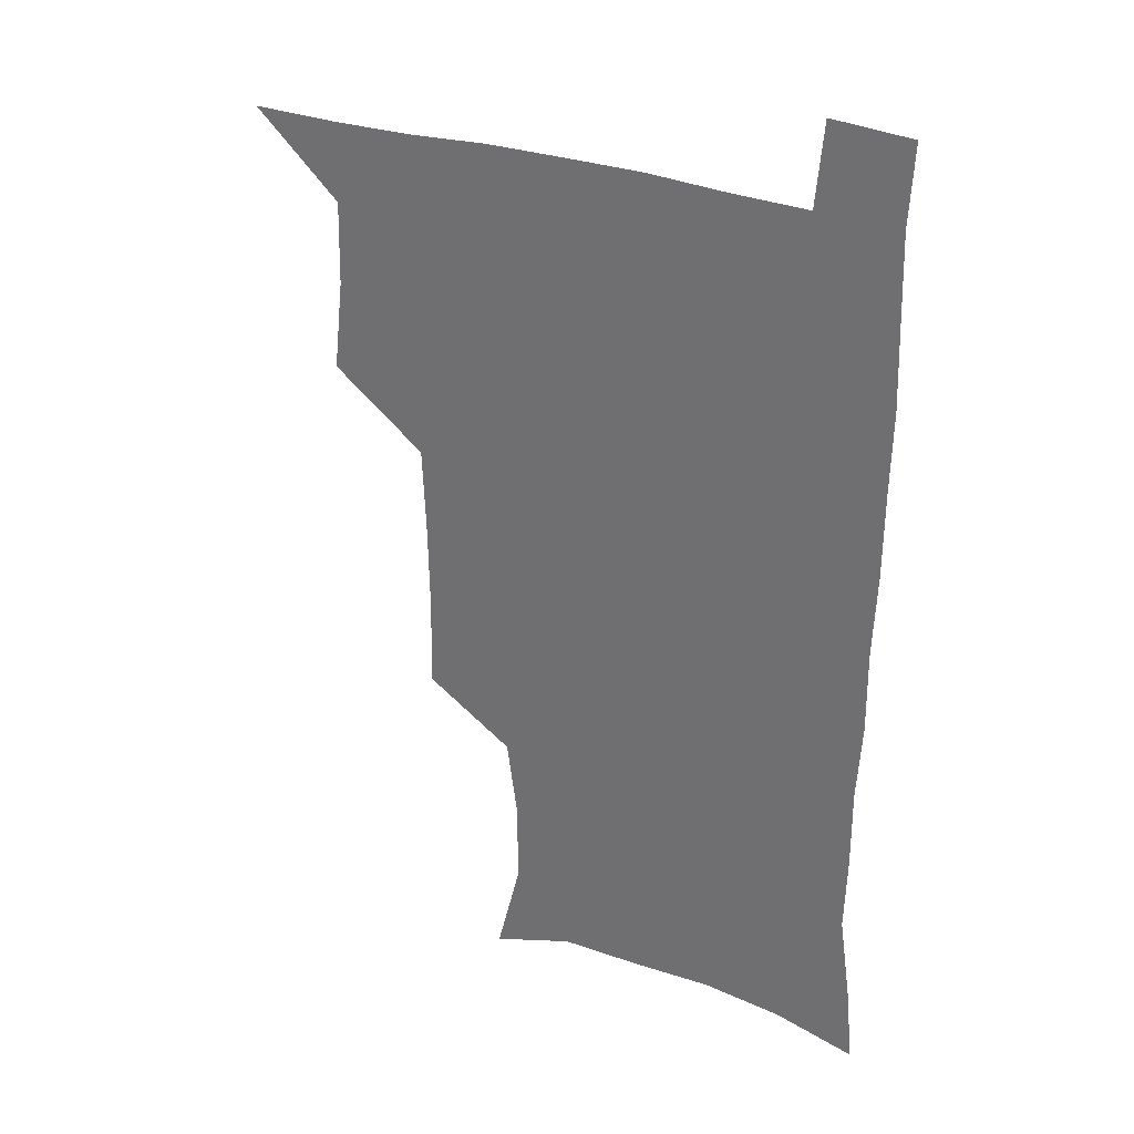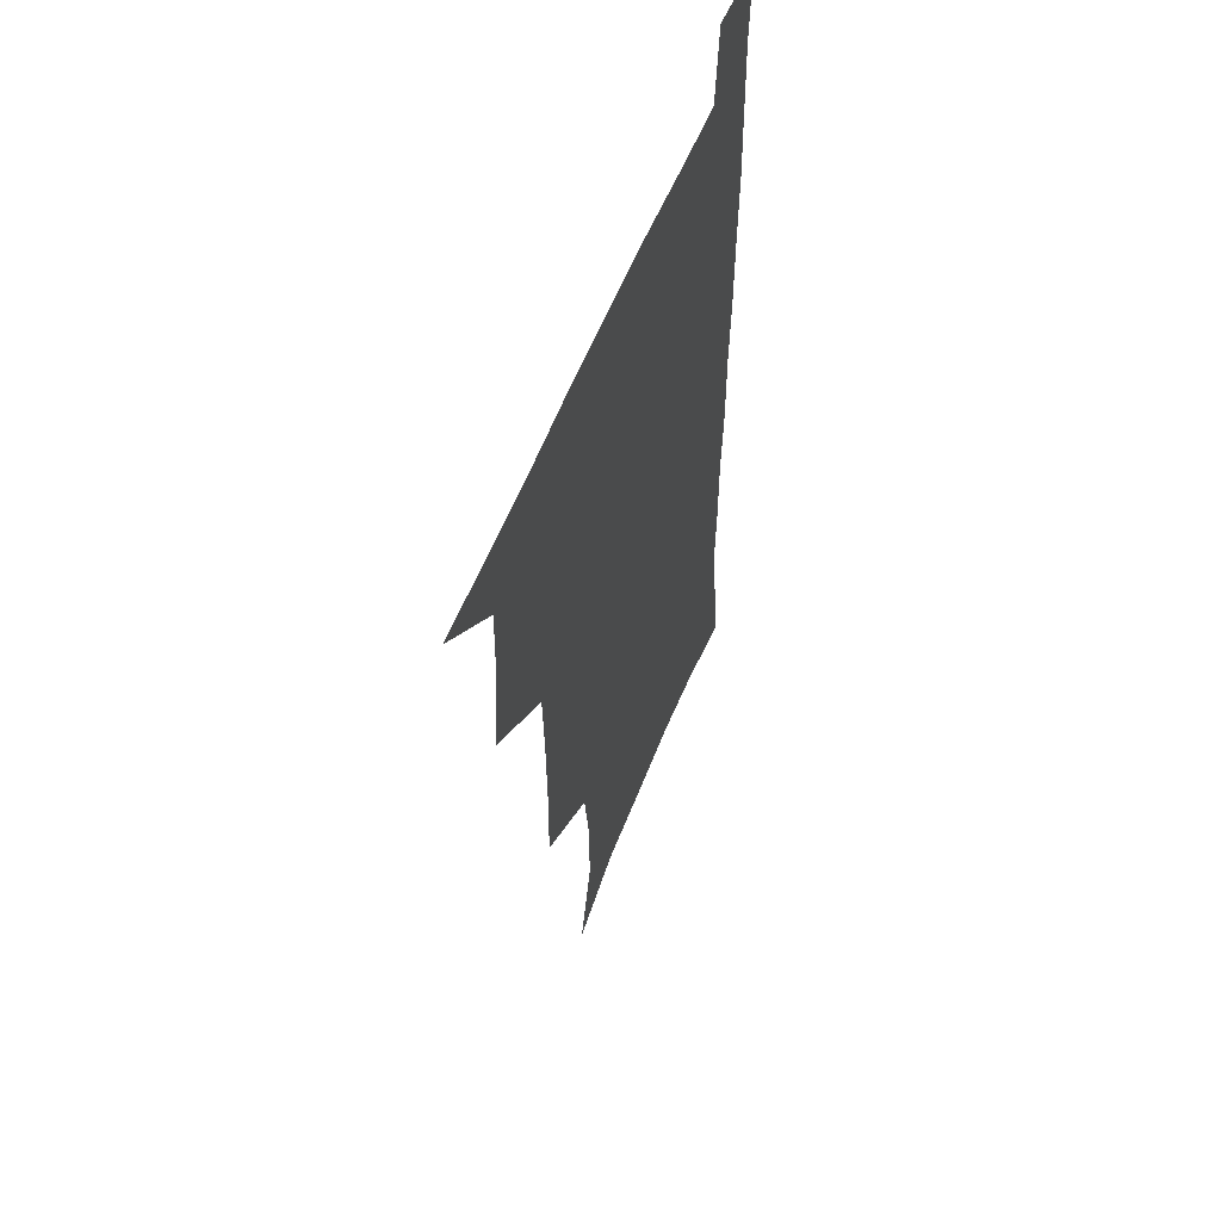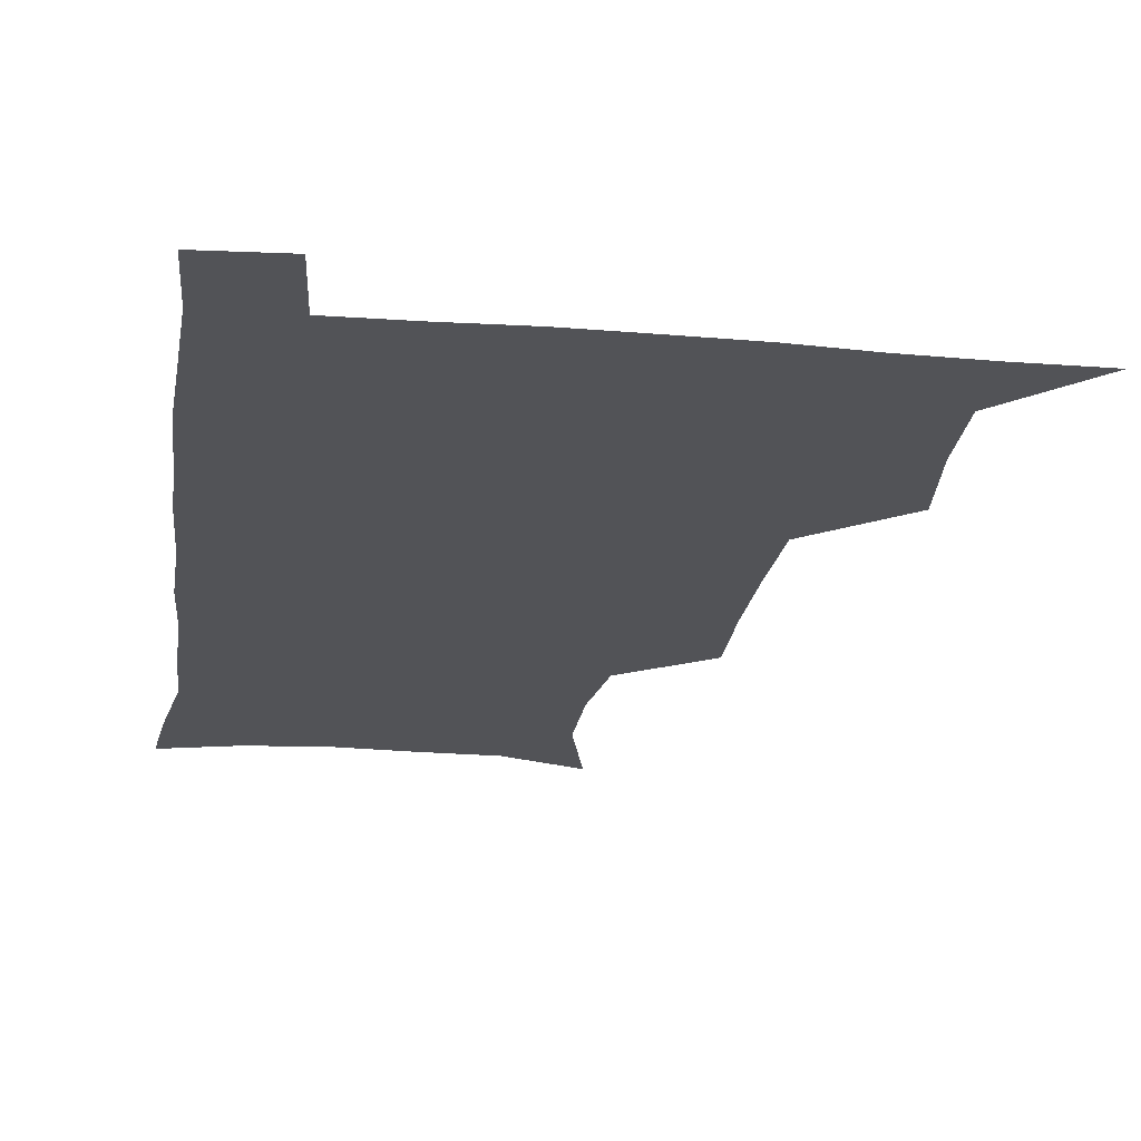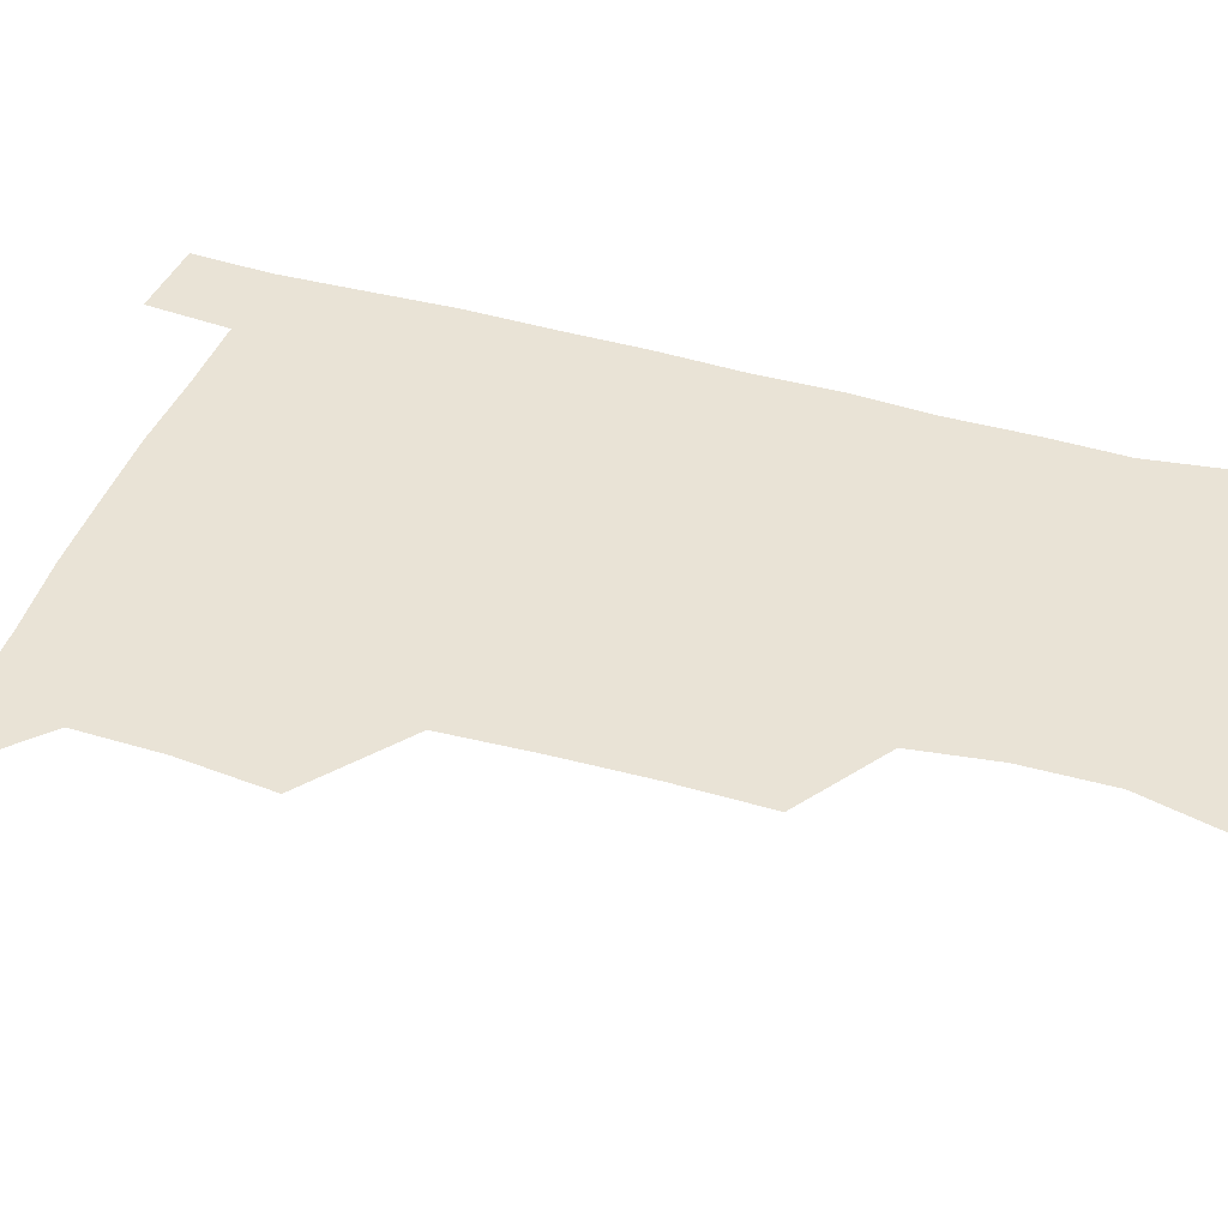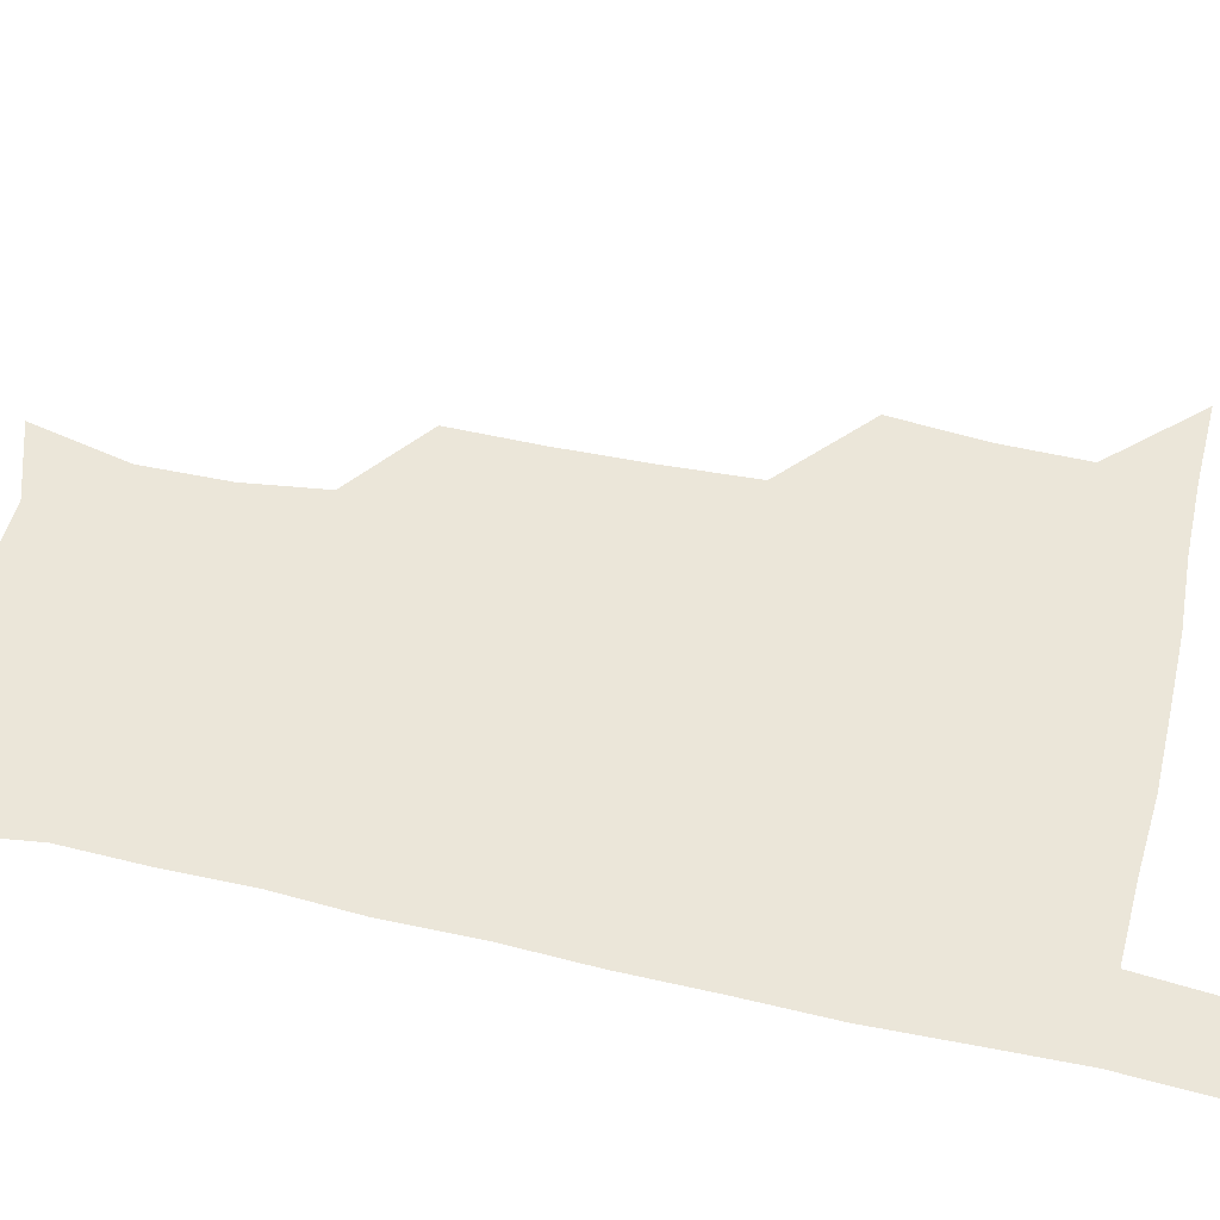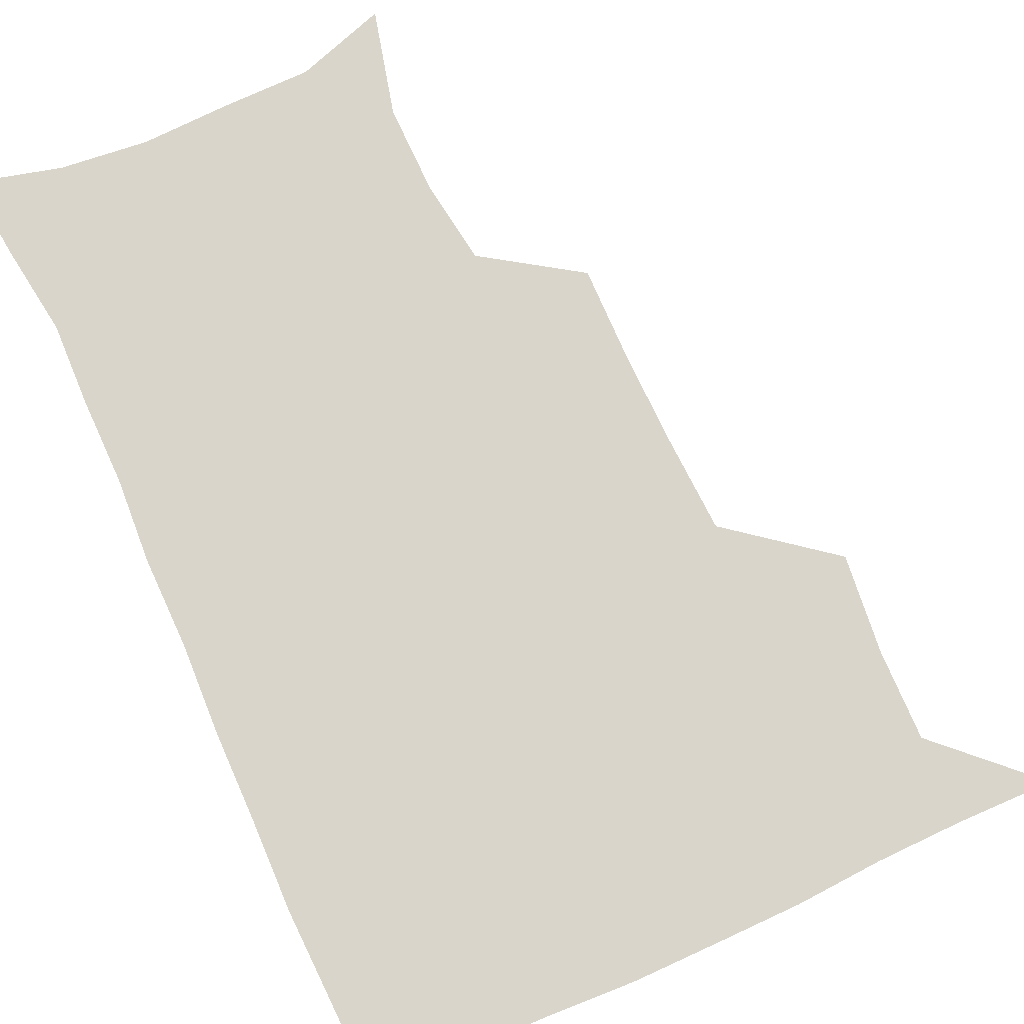
<metadata>
{"format":"obj","ext":"obj","renderer":"f3d","projection":"perspective","resolution":1024,"background":"white","views":[{"elev":31.2,"azim":27.1,"up":"+Y"},{"elev":56.4,"azim":-68.8,"up":"+Y"},{"elev":-22.3,"azim":171.9,"up":"+Z"},{"elev":42.0,"azim":-71.2,"up":"+Z"},{"elev":48.5,"azim":103.9,"up":"+Z"},{"elev":74.5,"azim":155.7,"up":"+Z"}]}
</metadata>
<code>
v 479.8 539.3 0
v 507 444.1 0
v 510.7 478.1 0
v 511.4 509.1 0
v 512.3 539 0
v 543.1 317.5 0
v 543.6 351.3 0
v 543.1 383.9 0
v 541.7 416.9 0
v 542.5 449.9 0
v 544.5 481.4 0
v 543.6 510.3 0
v 542.3 539.5 0
v 570.7 197.9 0
v 579.9 235.1 0
v 579.7 266.5 0
v 575.7 295.8 0
v 576.6 332.7 0
v 575.8 363.6 0
v 575 394.1 0
v 574.6 424.4 0
v 574.5 454 0
v 574.7 482.9 0
v 574.2 510.8 0
v 571.5 541.4 0
v 601.8 208.5 0
v 606.1 242.8 0
v 605.4 273.5 0
v 604.4 305.9 0
v 604.6 339.6 0
v 603.5 367.8 0
v 603.8 399.3 0
v 603.2 427.1 0
v 603 455.4 0
v 603.1 483.6 0
v 602.6 511.5 0
v 600.8 541.7 0
v 631.9 208.8 0
v 632.6 245.9 0
v 631.8 277.4 0
v 631 309.2 0
v 630.6 339.8 0
v 630.4 368.9 0
v 630.5 398.5 0
v 630.5 428.3 0
v 630.7 456.2 0
v 631 483.8 0
v 631.1 511.5 0
v 629.9 541.8 0
v 662.8 210 0
v 659.6 245.1 0
v 658.1 277 0
v 657.1 308.5 0
v 656.7 339.4 0
v 656.9 368.8 0
v 657.5 397.3 0
v 657.9 426.5 0
v 658.5 455 0
v 658.7 484 0
v 659.3 511.9 0
v 660 540.4 0
v 693.2 207 0
v 687.5 241.6 0
v 685 273.1 0
v 683.7 304.6 0
v 683.6 334.7 0
v 684.9 363.5 0
v 685.3 393.5 0
v 686 423.2 0
v 687 452.6 0
v 687 482.4 0
v 687.7 511.2 0
v 688.8 539.7 0
v 691.6 570.9 0
v 723.8 199.2 0
v 721 228.6 0
v 716.6 260.9 0
v 717.5 289.5 0
v 717.4 320.2 0
v 719.3 349.8 0
v 719.1 381.7 0
v 720.5 412.7 0
v 720.8 444.5 0
v 721.6 476 0
v 720.7 507.9 0
v 719.9 539 0
v 721.5 568.9 0
f 4 5 1
f 9 10 2
f 2 10 3
f 10 11 3
f 3 11 4
f 11 12 4
f 4 12 5
f 12 13 5
f 17 18 6
f 6 18 7
f 18 19 7
f 7 19 8
f 19 20 8
f 8 20 9
f 20 21 9
f 9 21 10
f 21 22 10
f 10 22 11
f 22 23 11
f 11 23 12
f 23 24 12
f 12 24 13
f 24 25 13
f 14 26 15
f 26 27 15
f 15 27 16
f 27 28 16
f 16 28 17
f 28 29 17
f 17 29 18
f 29 30 18
f 18 30 19
f 30 31 19
f 19 31 20
f 31 32 20
f 20 32 21
f 32 33 21
f 21 33 22
f 33 34 22
f 22 34 23
f 34 35 23
f 23 35 24
f 35 36 24
f 24 36 25
f 36 37 25
f 26 38 27
f 38 39 27
f 27 39 28
f 39 40 28
f 28 40 29
f 40 41 29
f 29 41 30
f 41 42 30
f 30 42 31
f 42 43 31
f 31 43 32
f 43 44 32
f 32 44 33
f 44 45 33
f 33 45 34
f 45 46 34
f 34 46 35
f 46 47 35
f 35 47 36
f 47 48 36
f 36 48 37
f 48 49 37
f 38 50 39
f 50 51 39
f 39 51 40
f 51 52 40
f 40 52 41
f 52 53 41
f 41 53 42
f 53 54 42
f 42 54 43
f 54 55 43
f 43 55 44
f 55 56 44
f 44 56 45
f 56 57 45
f 45 57 46
f 57 58 46
f 46 58 47
f 58 59 47
f 47 59 48
f 59 60 48
f 48 60 49
f 60 61 49
f 50 62 51
f 62 63 51
f 51 63 52
f 63 64 52
f 52 64 53
f 64 65 53
f 53 65 54
f 65 66 54
f 54 66 55
f 66 67 55
f 55 67 56
f 67 68 56
f 56 68 57
f 68 69 57
f 57 69 58
f 69 70 58
f 58 70 59
f 70 71 59
f 59 71 60
f 71 72 60
f 60 72 61
f 72 73 61
f 62 75 63
f 75 76 63
f 63 76 64
f 76 77 64
f 64 77 65
f 77 78 65
f 65 78 66
f 78 79 66
f 66 79 67
f 79 80 67
f 67 80 68
f 80 81 68
f 68 81 69
f 81 82 69
f 69 82 70
f 82 83 70
f 70 83 71
f 83 84 71
f 71 84 72
f 84 85 72
f 72 85 73
f 85 86 73
f 73 86 74
f 86 87 74

</code>
